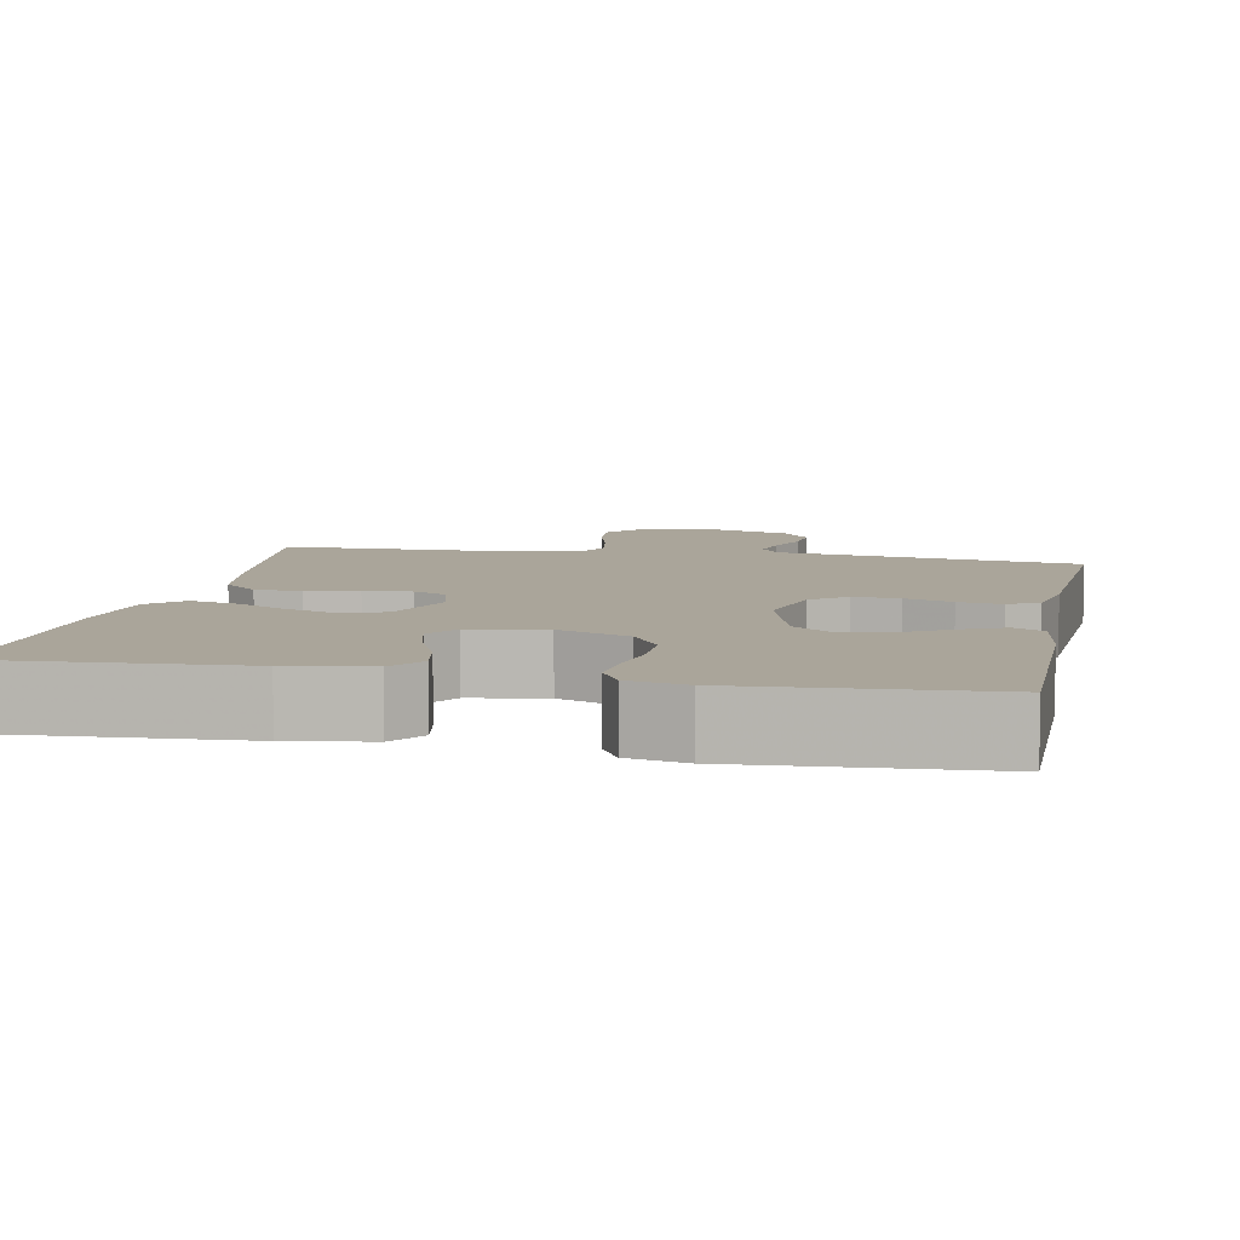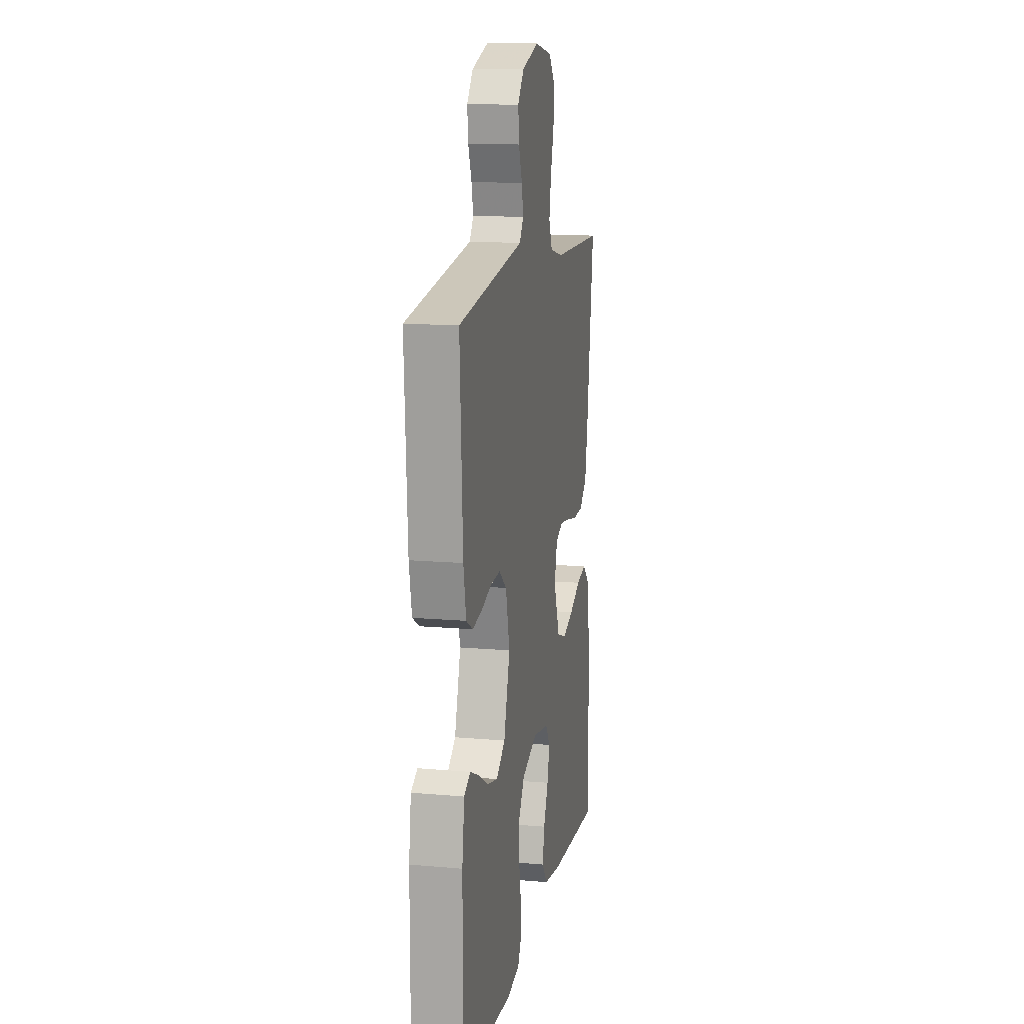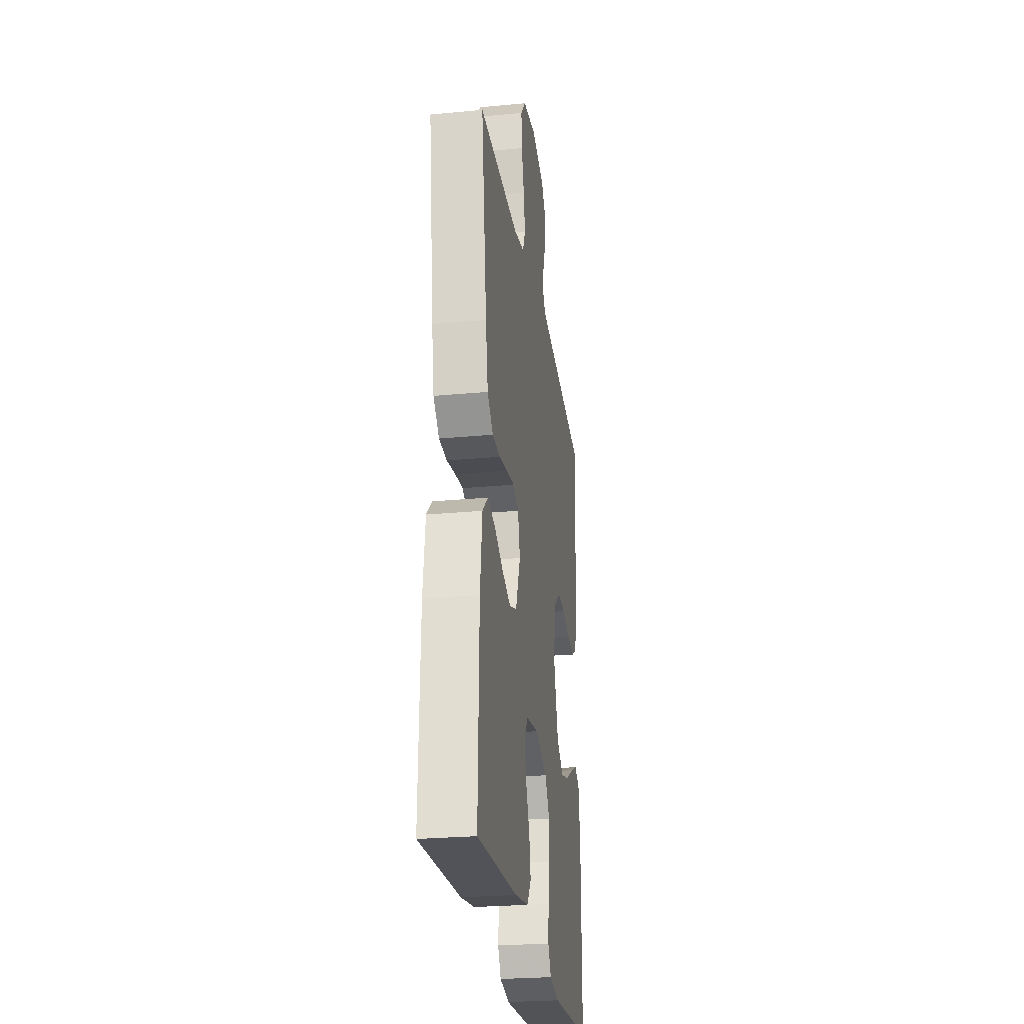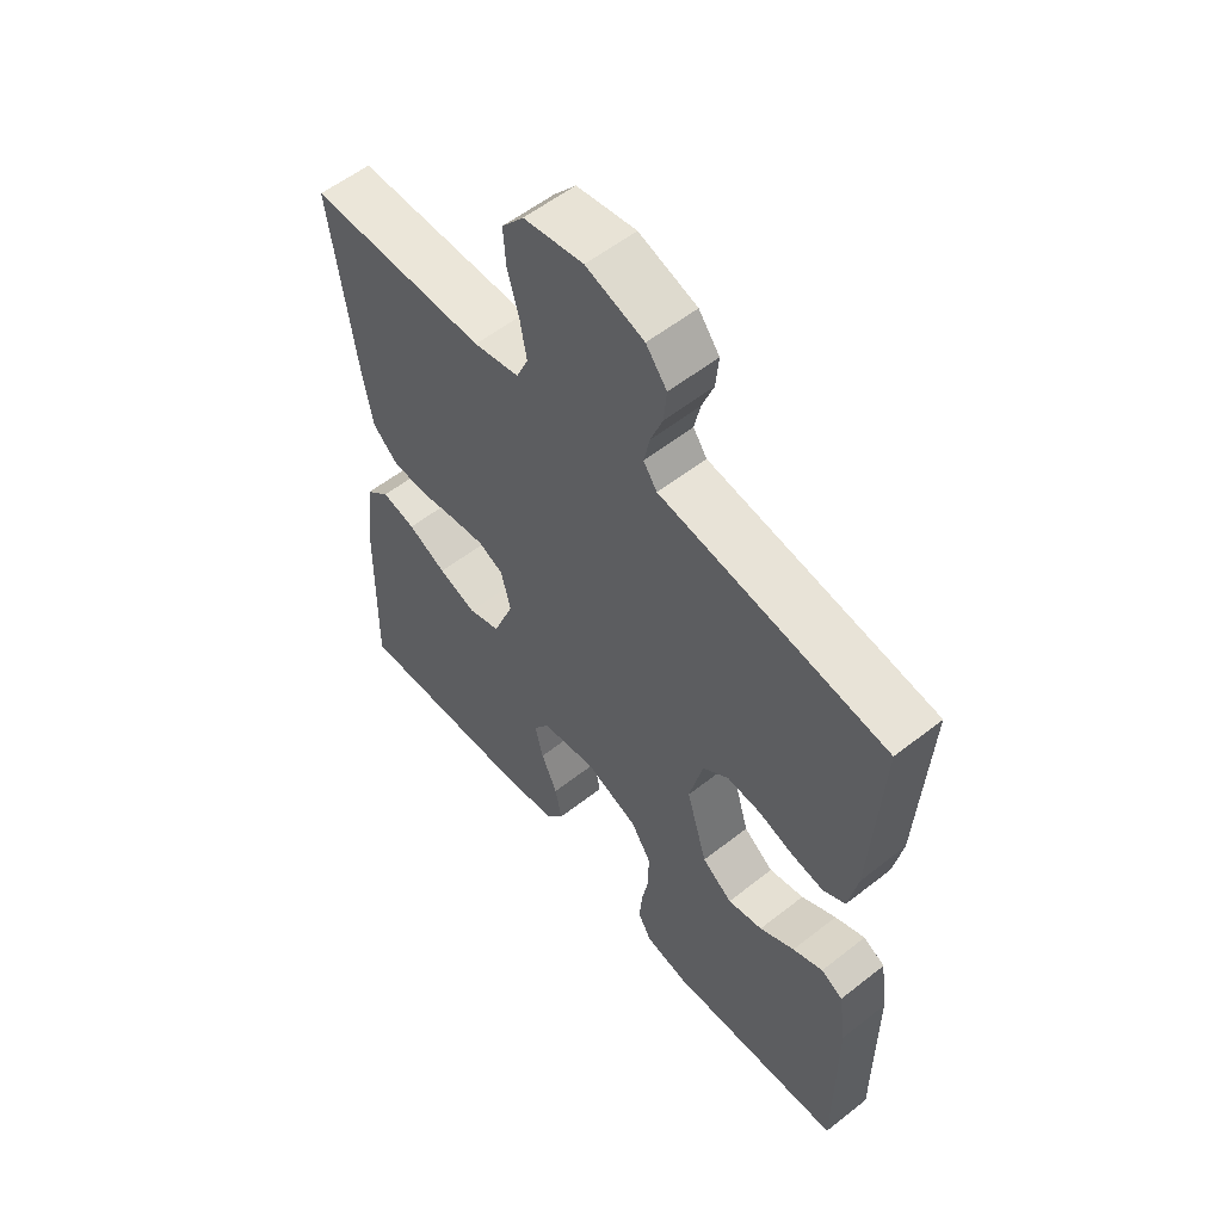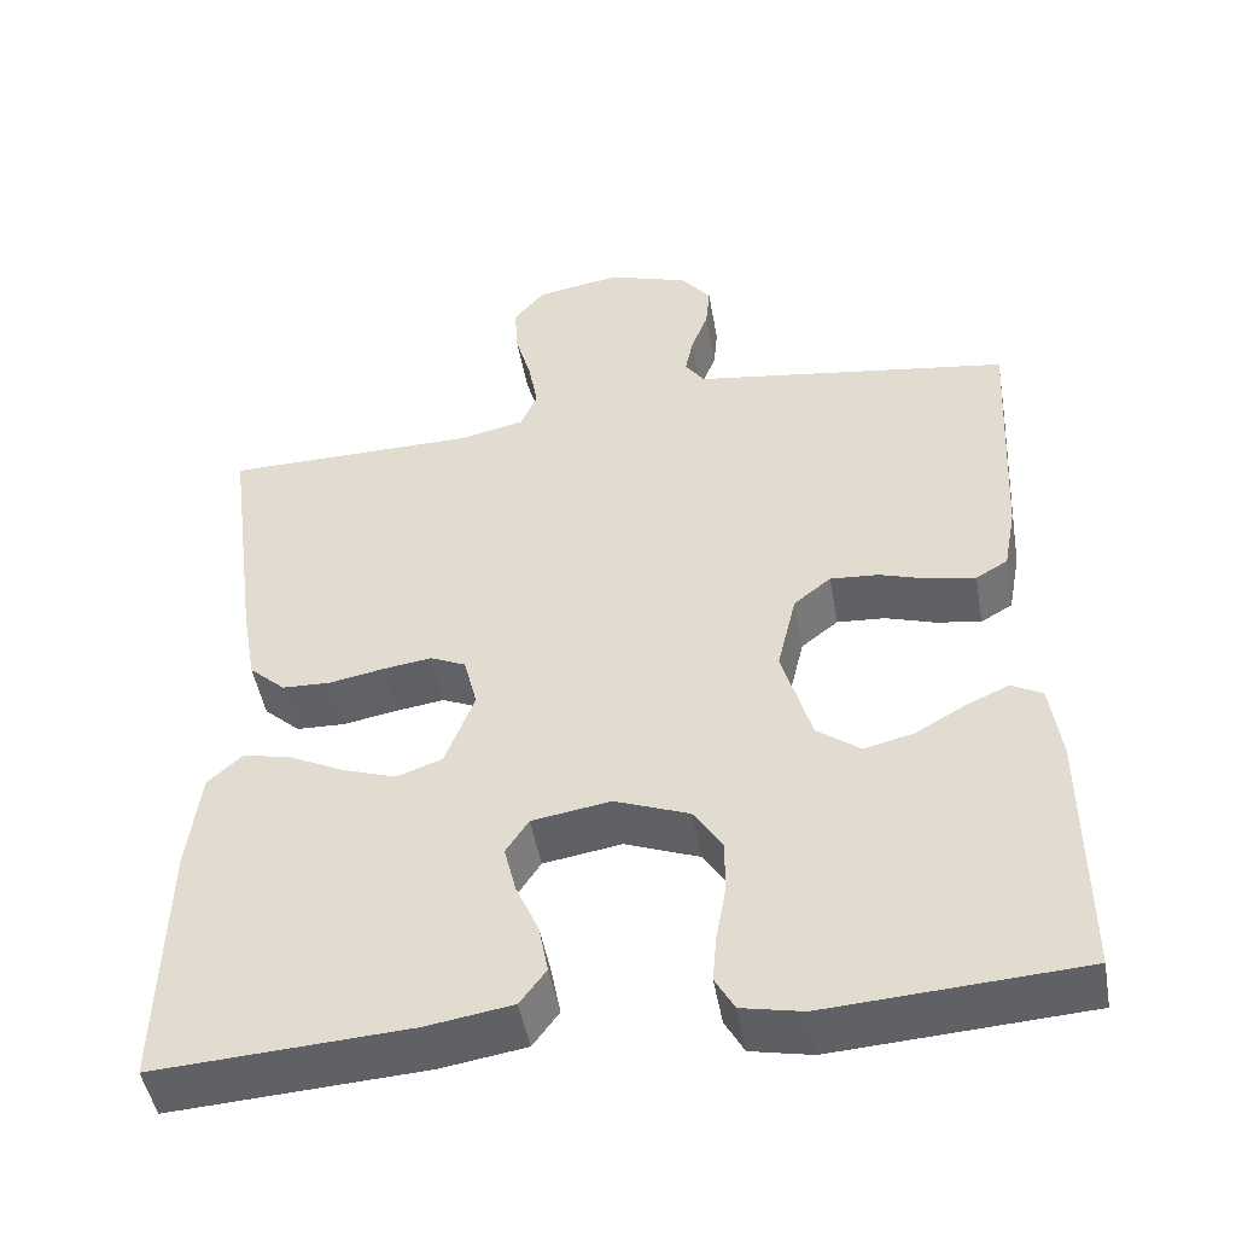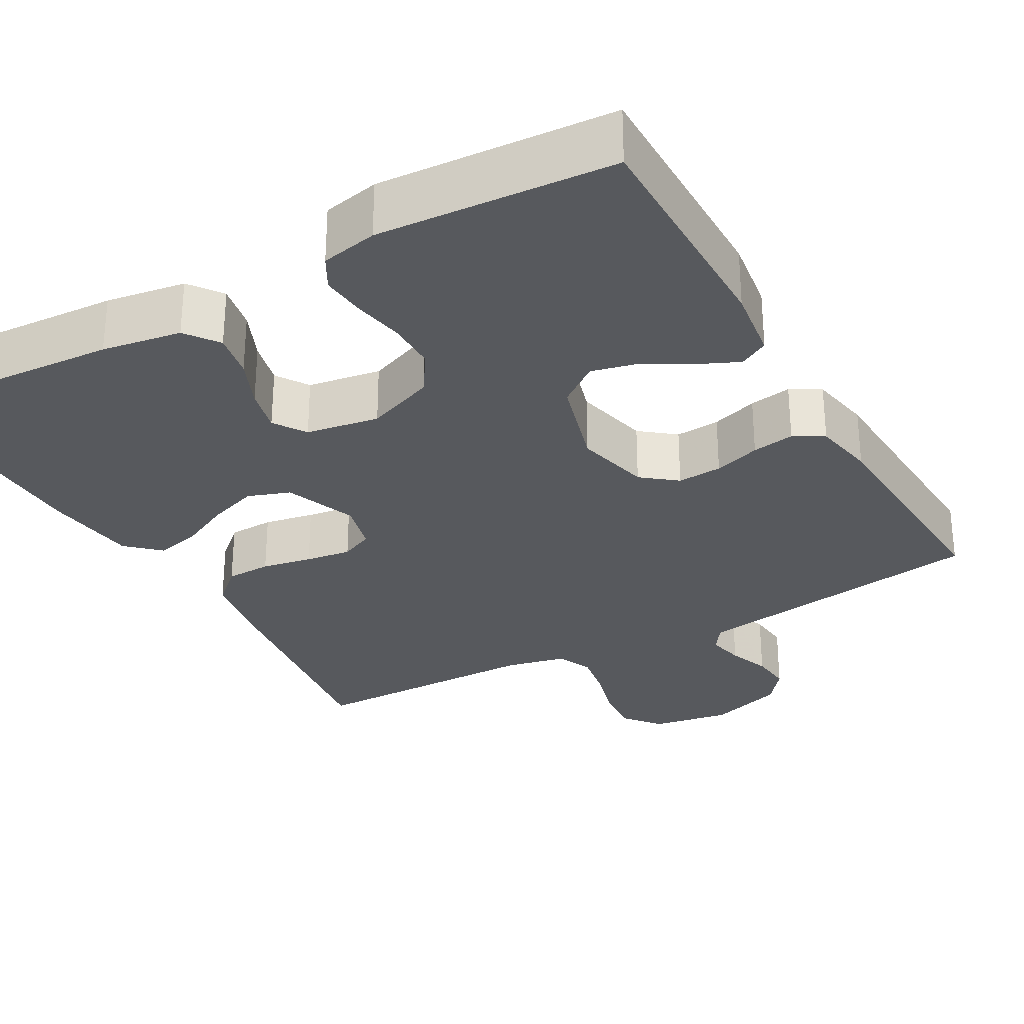
<metadata>
{"format":"obj","ext":"obj","renderer":"f3d","projection":"perspective","resolution":1024,"background":"white","views":[{"elev":7.6,"azim":-168.8,"up":"+Y"},{"elev":13.4,"azim":-78.7,"up":"+Z"},{"elev":-26.0,"azim":98.5,"up":"+Z"},{"elev":56.7,"azim":-129.4,"up":"+Z"},{"elev":-48.1,"azim":-170.0,"up":"+Z"},{"elev":-29.4,"azim":-150.7,"up":"+Y"}]}
</metadata>
<code>
v 0.5 0.07 -0.5
v 0.2 0.07 -0.482
v 0.099 0.07 -0.466
v 0.068 0.07 -0.424
v 0.079 0.07 -0.366
v 0.106 0.07 -0.304
v 0.12 0.07 -0.247
v 0.093 0.07 -0.206
v 0 0.07 -0.191
v -0.088 0.07 -0.225
v -0.122 0.07 -0.278
v -0.122 0.07 -0.341
v -0.11 0.07 -0.406
v -0.105 0.07 -0.463
v -0.128 0.07 -0.504
v -0.2 0.07 -0.519
v -0.5 0.07 -0.5
v -0.499 0.07 -0.2
v -0.486 0.07 -0.107
v -0.449 0.07 -0.087
v -0.398 0.07 -0.11
v -0.339 0.07 -0.144
v -0.28 0.07 -0.158
v -0.229 0.07 -0.12
v -0.194 0.07 0
v -0.217 0.07 0.096
v -0.261 0.07 0.131
v -0.318 0.07 0.127
v -0.377 0.07 0.108
v -0.431 0.07 0.099
v -0.469 0.07 0.121
v -0.484 0.07 0.2
v -0.5 0.07 0.5
v -0.2 0.07 0.545
v -0.12 0.07 0.557
v -0.097 0.07 0.59
v -0.107 0.07 0.637
v -0.127 0.07 0.69
v -0.132 0.07 0.743
v -0.097 0.07 0.788
v 0 0.07 0.82
v 0.1 0.07 0.803
v 0.137 0.07 0.758
v 0.133 0.07 0.696
v 0.114 0.07 0.628
v 0.103 0.07 0.566
v 0.123 0.07 0.52
v 0.2 0.07 0.503
v 0.5 0.07 0.5
v 0.46 0.07 0.2
v 0.443 0.07 0.104
v 0.4 0.07 0.065
v 0.342 0.07 0.063
v 0.278 0.07 0.075
v 0.22 0.07 0.083
v 0.178 0.07 0.064
v 0.162 0.07 0
v 0.197 0.07 -0.091
v 0.251 0.07 -0.11
v 0.315 0.07 -0.088
v 0.38 0.07 -0.056
v 0.437 0.07 -0.043
v 0.478 0.07 -0.081
v 0.493 0.07 -0.2
v 0.5 0 -0.5
v 0.2 0 -0.482
v 0.099 0 -0.466
v 0.068 0 -0.424
v 0.079 0 -0.366
v 0.106 0 -0.304
v 0.12 0 -0.247
v 0.093 0 -0.206
v 0 0 -0.191
v -0.088 0 -0.225
v -0.122 0 -0.278
v -0.122 0 -0.341
v -0.11 0 -0.406
v -0.105 0 -0.463
v -0.128 0 -0.504
v -0.2 0 -0.519
v -0.5 0 -0.5
v -0.499 0 -0.2
v -0.486 0 -0.107
v -0.449 0 -0.087
v -0.398 0 -0.11
v -0.339 0 -0.144
v -0.28 0 -0.158
v -0.229 0 -0.12
v -0.194 0 0
v -0.217 0 0.096
v -0.261 0 0.131
v -0.318 0 0.127
v -0.377 0 0.108
v -0.431 0 0.099
v -0.469 0 0.121
v -0.484 0 0.2
v -0.5 0 0.5
v -0.2 0 0.545
v -0.12 0 0.557
v -0.097 0 0.59
v -0.107 0 0.637
v -0.127 0 0.69
v -0.132 0 0.743
v -0.097 0 0.788
v 0 0 0.82
v 0.1 0 0.803
v 0.137 0 0.758
v 0.133 0 0.696
v 0.114 0 0.628
v 0.103 0 0.566
v 0.123 0 0.52
v 0.2 0 0.503
v 0.5 0 0.5
v 0.46 0 0.2
v 0.443 0 0.104
v 0.4 0 0.065
v 0.342 0 0.063
v 0.278 0 0.075
v 0.22 0 0.083
v 0.178 0 0.064
v 0.162 0 0
v 0.197 0 -0.091
v 0.251 0 -0.11
v 0.315 0 -0.088
v 0.38 0 -0.056
v 0.437 0 -0.043
v 0.478 0 -0.081
v 0.493 0 -0.2
f 4 5 6
f 3 4 6
f 2 3 6
f 1 2 6
f 64 1 6
f 63 64 6
f 62 63 6
f 61 62 6
f 60 61 6
f 59 60 6 7
f 58 59 7 8
f 57 58 8 9
f 56 57 9 10
f 52 53 54
f 51 52 54
f 50 51 54
f 49 50 54
f 48 49 54
f 47 48 54 55
f 46 47 55 56
f 43 44 45
f 42 43 45
f 41 42 45
f 40 41 45
f 39 40 45
f 38 39 45
f 37 38 45
f 36 37 45 46
f 46 56 10
f 36 46 10
f 35 36 10
f 33 34 35
f 32 33 35
f 31 32 35
f 30 31 35
f 29 30 35
f 28 29 35
f 20 21 22
f 19 20 22
f 18 19 22
f 17 18 22
f 16 17 22
f 15 16 22
f 14 15 22
f 13 14 22
f 12 13 22
f 11 12 22 23
f 10 11 23 24
f 27 28 35
f 26 27 35
f 25 26 35 10
f 10 24 25
f 70 69 68
f 70 68 67
f 70 67 66
f 70 66 65
f 70 65 128
f 70 128 127
f 70 127 126
f 70 126 125
f 70 125 124
f 71 70 124 123
f 72 71 123 122
f 73 72 122 121
f 74 73 121 120
f 118 117 116
f 118 116 115
f 118 115 114
f 118 114 113
f 118 113 112
f 119 118 112 111
f 120 119 111 110
f 109 108 107
f 109 107 106
f 109 106 105
f 109 105 104
f 109 104 103
f 109 103 102
f 109 102 101
f 110 109 101 100
f 74 120 110
f 74 110 100
f 74 100 99
f 99 98 97
f 99 97 96
f 99 96 95
f 99 95 94
f 99 94 93
f 99 93 92
f 86 85 84
f 86 84 83
f 86 83 82
f 86 82 81
f 86 81 80
f 86 80 79
f 86 79 78
f 86 78 77
f 86 77 76
f 87 86 76 75
f 88 87 75 74
f 99 92 91
f 99 91 90
f 74 99 90 89
f 89 88 74
f 1 65 66 2
f 2 66 67 3
f 3 67 68 4
f 4 68 69 5
f 5 69 70 6
f 6 70 71 7
f 7 71 72 8
f 8 72 73 9
f 9 73 74 10
f 10 74 75 11
f 11 75 76 12
f 12 76 77 13
f 13 77 78 14
f 14 78 79 15
f 15 79 80 16
f 16 80 81 17
f 17 81 82 18
f 18 82 83 19
f 19 83 84 20
f 20 84 85 21
f 21 85 86 22
f 22 86 87 23
f 23 87 88 24
f 24 88 89 25
f 25 89 90 26
f 26 90 91 27
f 27 91 92 28
f 28 92 93 29
f 29 93 94 30
f 30 94 95 31
f 31 95 96 32
f 32 96 97 33
f 33 97 98 34
f 34 98 99 35
f 35 99 100 36
f 36 100 101 37
f 37 101 102 38
f 38 102 103 39
f 39 103 104 40
f 40 104 105 41
f 41 105 106 42
f 42 106 107 43
f 43 107 108 44
f 44 108 109 45
f 45 109 110 46
f 46 110 111 47
f 47 111 112 48
f 48 112 113 49
f 49 113 114 50
f 50 114 115 51
f 51 115 116 52
f 52 116 117 53
f 53 117 118 54
f 54 118 119 55
f 55 119 120 56
f 56 120 121 57
f 57 121 122 58
f 58 122 123 59
f 59 123 124 60
f 60 124 125 61
f 61 125 126 62
f 62 126 127 63
f 63 127 128 64
f 64 128 65 1

</code>
